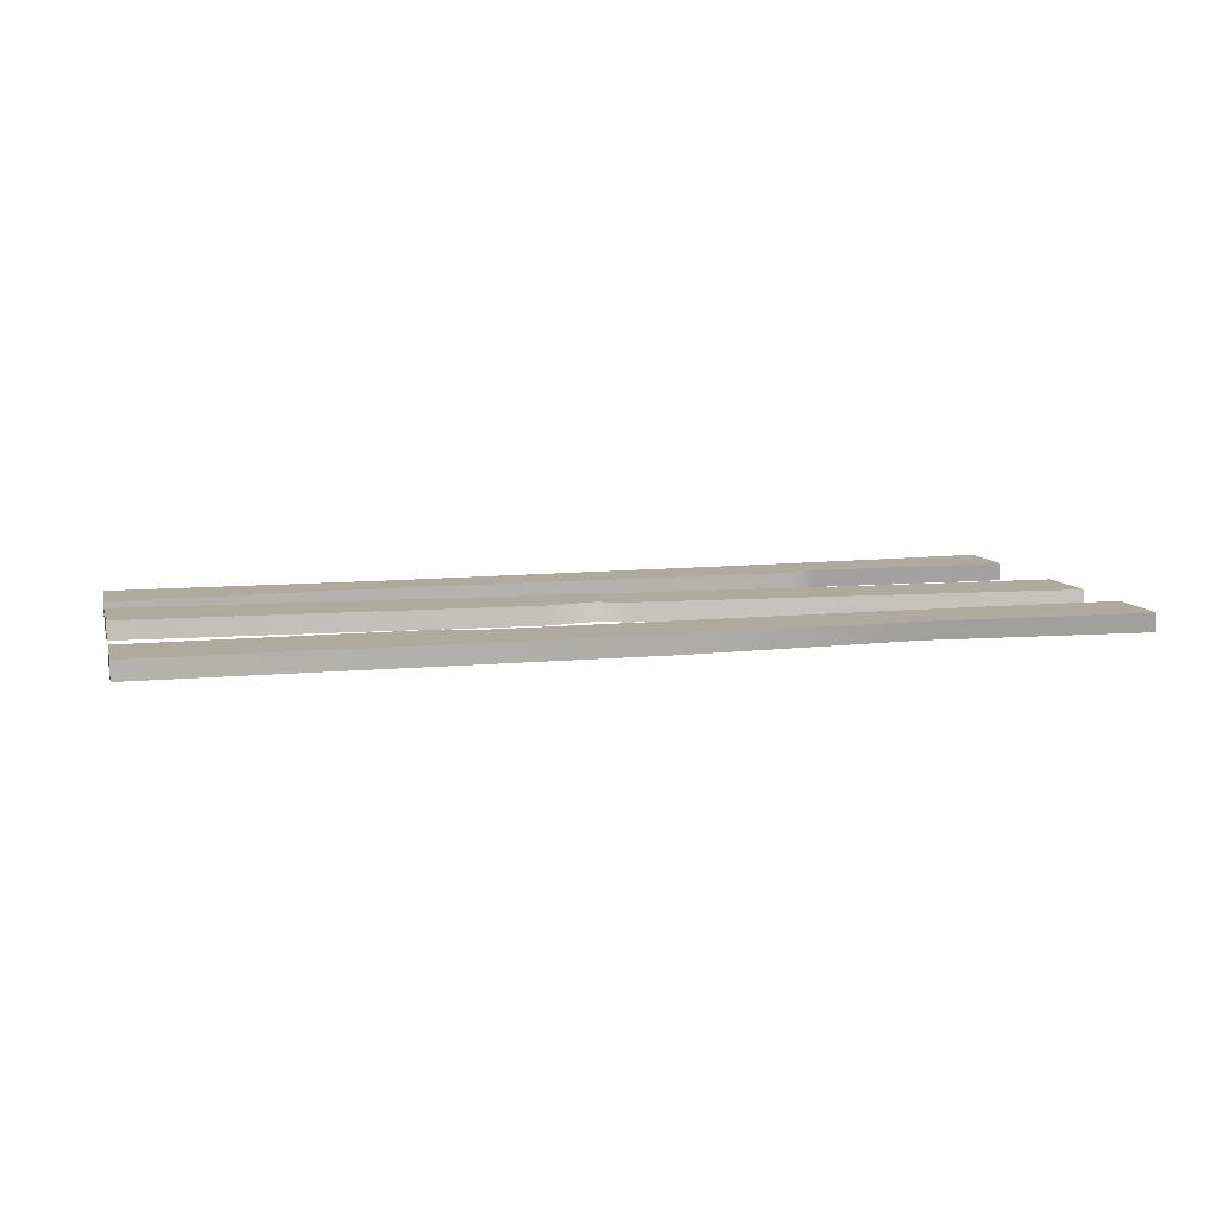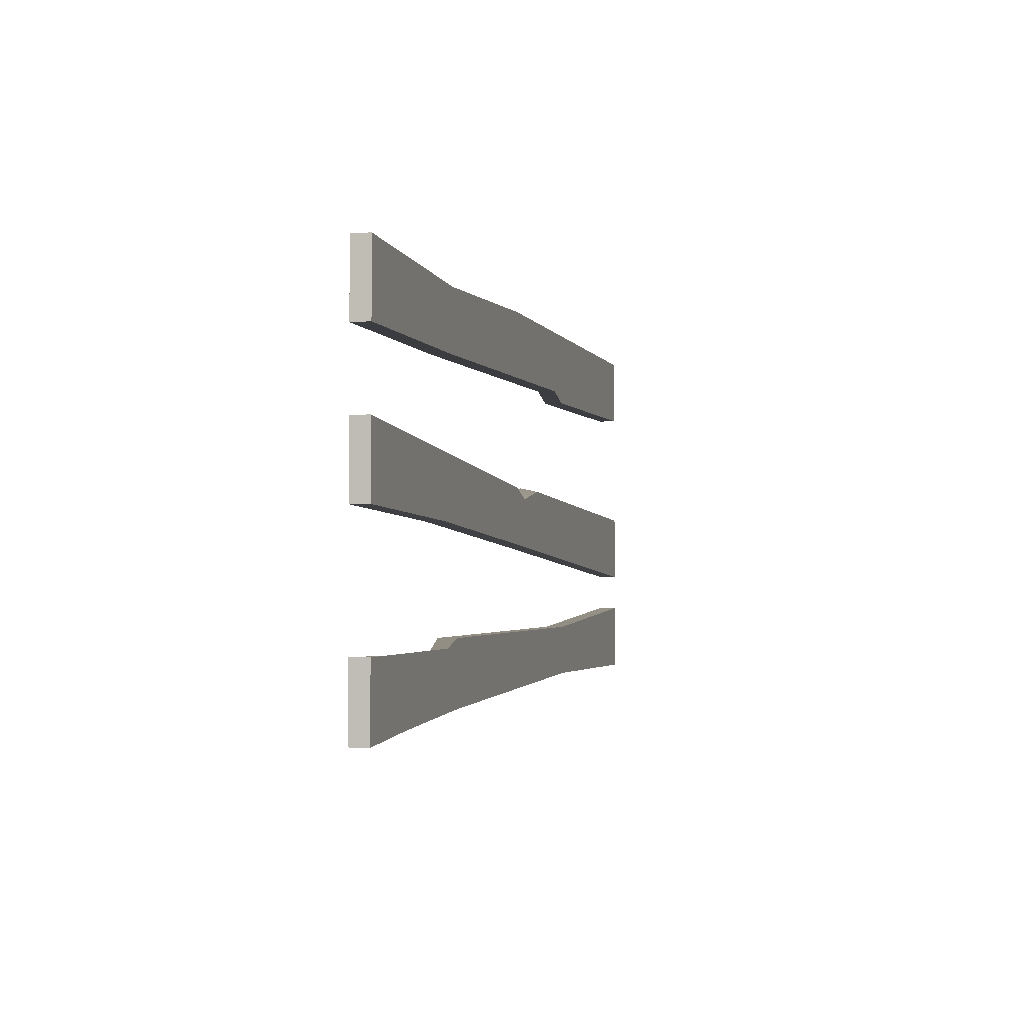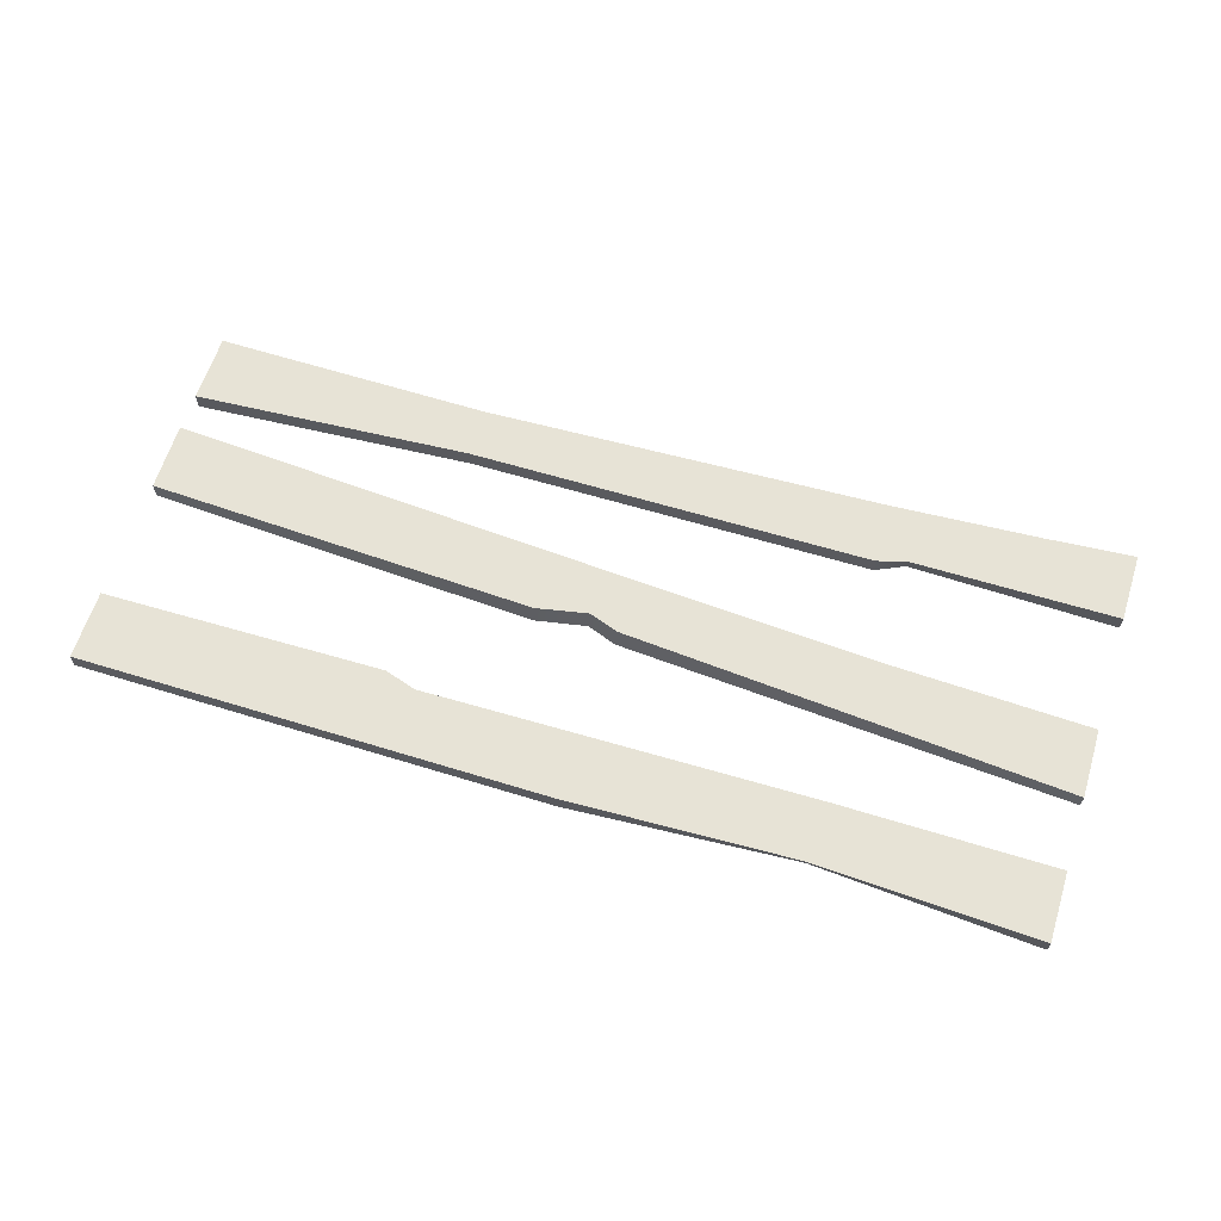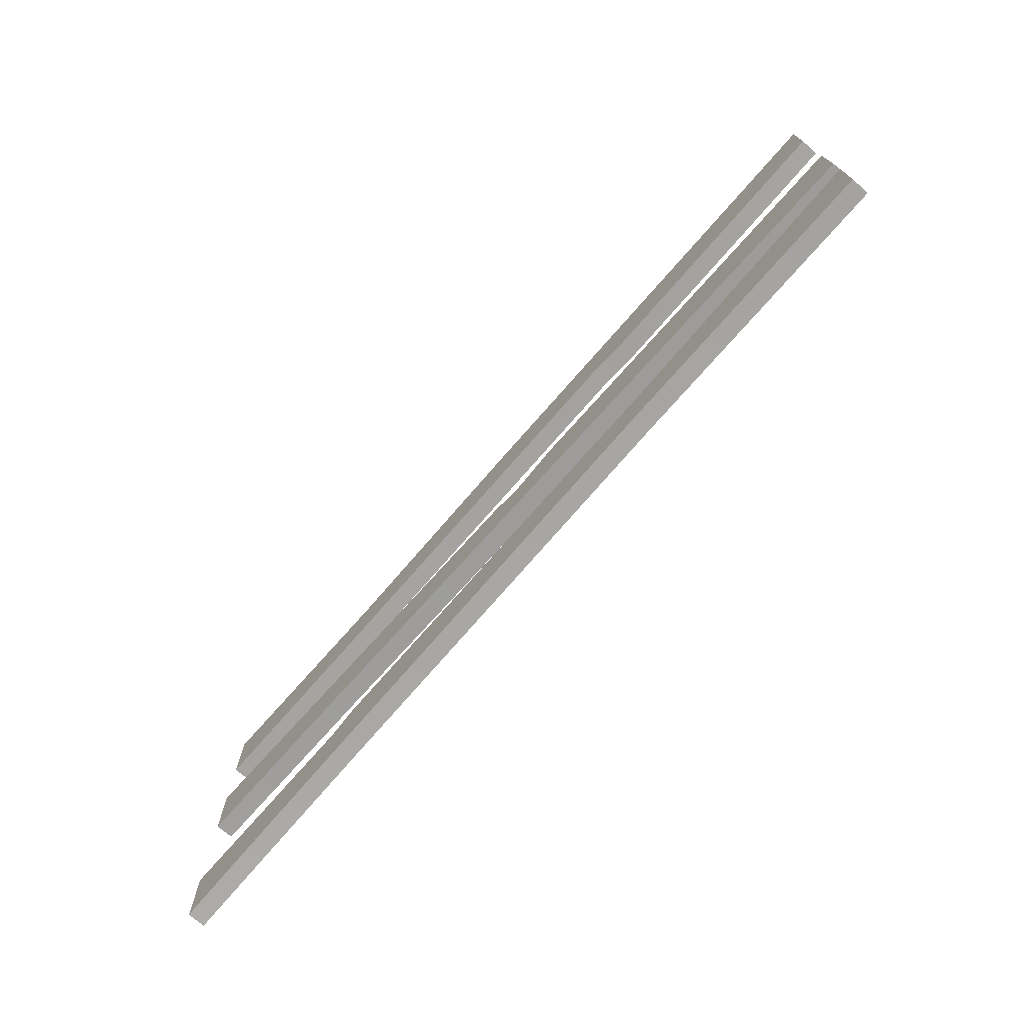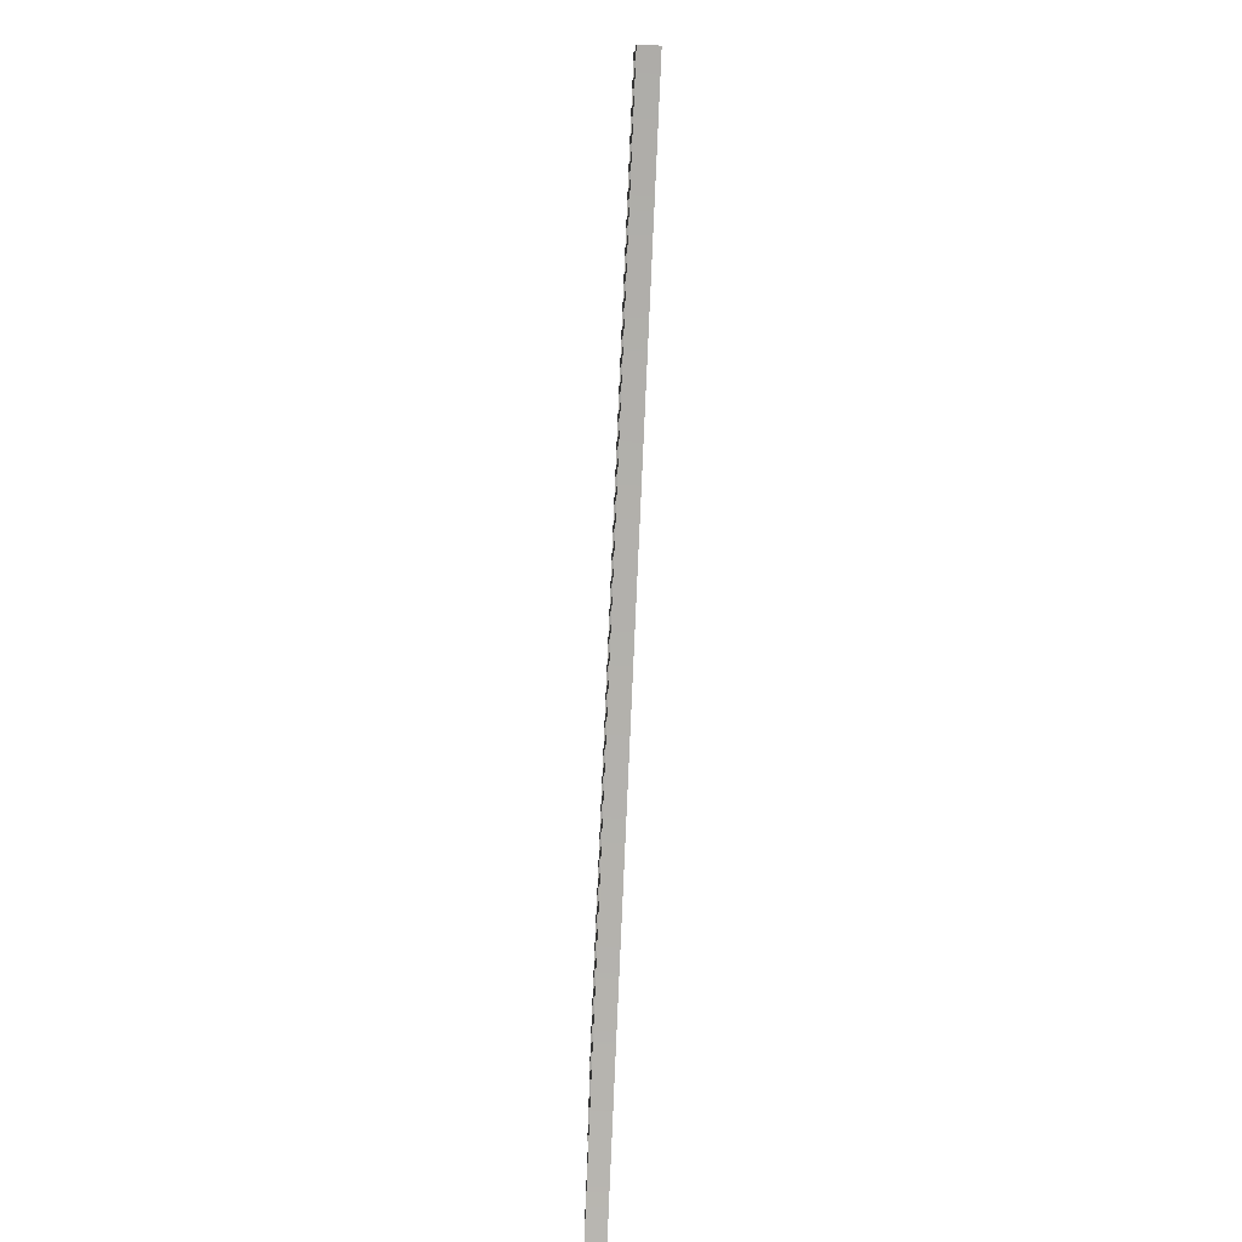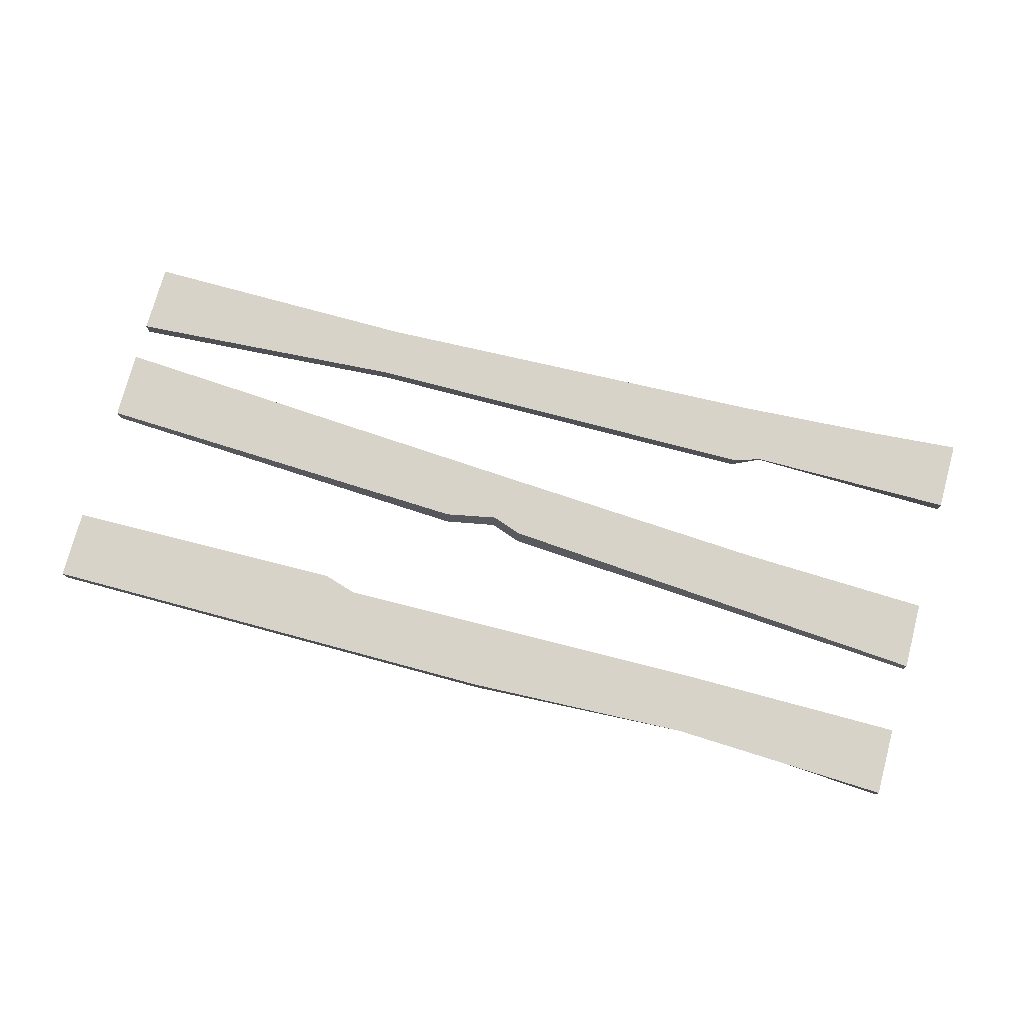
<metadata>
{"format":"obj","ext":"obj","renderer":"f3d","projection":"perspective","resolution":1024,"background":"white","views":[{"elev":9.3,"azim":165.6,"up":"+Z"},{"elev":-2.3,"azim":-75.2,"up":"+Y"},{"elev":62.6,"azim":-162.6,"up":"+Z"},{"elev":-73.0,"azim":49.0,"up":"+Y"},{"elev":-77.2,"azim":87.5,"up":"+Y"},{"elev":75.9,"azim":-164.9,"up":"+Z"}]}
</metadata>
<code>
v -0.01986 -54.1 2.456
v 249.9 -46.09 2.456
v 0.08303 -35.27 2.456
v 250 -27.26 2.456
v 0.08303 -35.27 -2.456
v 250 -27.26 -2.456
v -0.01986 -54.1 -2.456
v 249.9 -46.09 -2.456
v 64.02 -32.79 2.456
v 64.02 -32.79 -2.456
v 64.56 -49.84 -2.456
v 64.56 -49.84 2.456
v 56.11 -35.09 2.456
v 56.15 -36.42 -2.456
v 24.2 -52.24 -2.456
v 24.2 -52.24 2.456
v 174.3 -32.12 2.456
v 174.3 -32.12 -2.456
v 174.7 -45.72 -2.456
v 174.7 -45.72 2.456
v 0.08797 -3.194 2.456
v 250.1 -16.9 2.456
v -0.088 15.62 2.456
v 249.9 1.91 2.456
v -0.088 15.62 -2.456
v 249.9 1.91 -2.456
v 0.08797 -3.194 -2.456
v 250.1 -16.9 -2.456
v 121.3 6.448 2.456
v 121.4 7.726 -2.456
v 53.65 -4.981 -2.456
v 53.65 -4.981 2.456
v 129.4 3.618 2.456
v 129.5 4.809 -2.456
v 126.6 -9.284 -2.456
v 126.6 -9.284 2.456
v 143.5 7.416 -2.456
v 140.8 -10.17 -2.456
v 140.8 -10.17 2.456
v 143.4 6.362 2.456
v 0.032 35.26 2.456
v 250 35.26 2.456
v 0.032 54.1 2.456
v 250 54.1 2.456
v 0.032 54.1 -2.456
v 250 54.1 -2.456
v 0.032 35.26 -2.456
v 250 35.26 -2.456
v 121.5 54.1 2.456
v 121.5 54.1 -2.456
v 164.4 36.83 -2.456
v 164.4 36.83 2.456
v 60.1 51.66 2.456
v 60.1 50.12 -2.456
v 58.75 35.26 -2.456
v 58.75 35.26 2.456
v 173.2 34.11 -2.456
v 173.2 34.11 2.456
f 1 16 13 3
f 3 13 14 5
f 5 14 15 7
f 7 15 16 1
f 2 8 6 4
f 7 1 3 5
f 9 17 18 10
f 11 10 18 19
f 12 11 19 20
f 9 12 20 17
f 13 9 10 14
f 15 14 10 11
f 16 15 11 12
f 13 16 12 9
f 17 4 6 18
f 19 18 6 8
f 20 19 8 2
f 17 20 2 4
f 21 32 29 23
f 23 29 30 25
f 25 30 31 27
f 27 31 32 21
f 22 28 26 24
f 27 21 23 25
f 29 33 34 30
f 31 30 34 35
f 32 31 35 36
f 29 32 36 33
f 33 40 37 34
f 35 34 37 38
f 36 35 38 39
f 33 36 39 40
f 38 37 26 28
f 39 38 28 22
f 40 39 22 24
f 37 40 24 26
f 41 56 53 43
f 43 53 54 45
f 45 54 55 47
f 47 55 56 41
f 42 48 46 44
f 47 41 43 45
f 51 50 57
f 52 51 57 58
f 49 52 58
f 53 49 50 54
f 55 54 50 51
f 56 55 51 52
f 53 56 52 49
f 57 50 46 48
f 58 57 48 42
f 49 58 42 44
f 50 49 44 46

</code>
